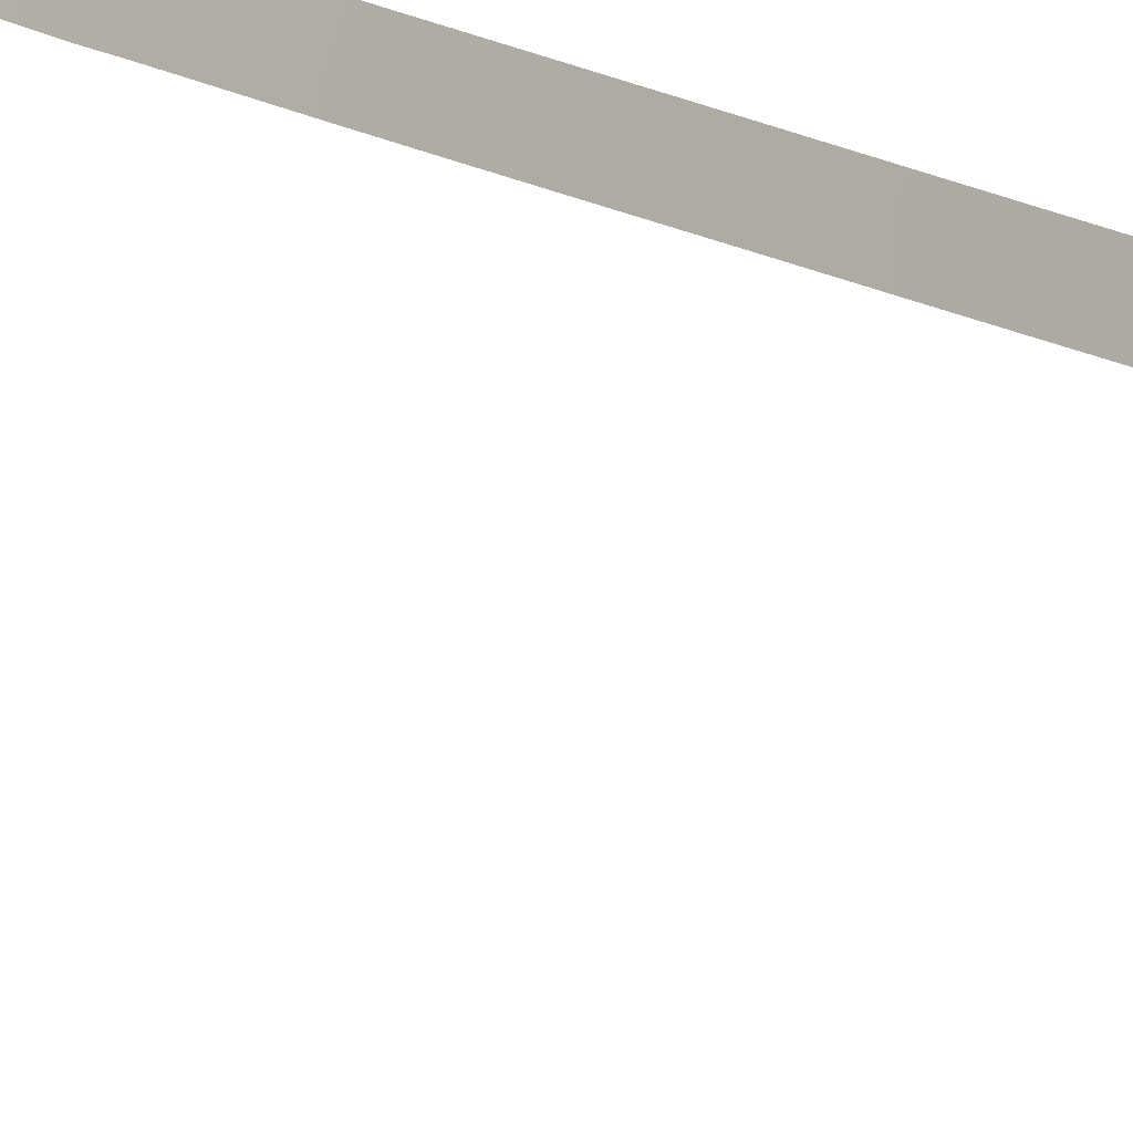
<metadata>
{"format":"obj","ext":"obj","renderer":"f3d","projection":"perspective","resolution":1024,"background":"white","views":[{"elev":15.1,"azim":-37.6,"up":"+Z"}]}
</metadata>
<code>
v -46.14 -7.629 98.8
v -52.58 39.22 91.92
v -52.2 38 92.38
v -46.59 -37.24 99.48
v -48.92 -45.43 96.9
v -51.38 50 93.79
v -47.81 -37.96 97.87
v -46.14 -30.53 99.22
v -46.14 -5.566 98.79
v -45.5 -4.757 100
v -48.38 41.27 97.34
v -48.31 -47.07 97.81
v -45.51 -7.149 100
v -45.49 -2.515 100
v -46.14 -28 99.1
v -45.59 -26.33 100
v -45.52 -9.505 100
v -51.8 48.23 93.18
v -52.73 50 91.94
v -49.36 43.25 96.26
v -47.69 -45.23 98.6
v -45.53 -13.03 100
v -50.98 46.6 94.26
v -46.14 -32.49 99.37
v -46.46 36.97 99.28
v -46.14 -25.88 99.03
v -45.57 -24.03 100
v -51.85 -50 92.58
v -45.56 -21.75 100
v -52.37 -47.03 91.69
v -52.06 -38 91.77
v -48.56 50 97.31
v -52.67 46.8 91.98
v -52.58 38 91.89
v -45.63 34.69 100
v -46.21 34.13 99.21
v -46.15 32.32 99.15
v -48.03 37.99 97.53
v -46.92 37.02 98.74
v -45.43 29.15 100
v -46.14 28.1 98.92
v -46.9 50 99.21
v -45.45 30.41 100
v -45.4 27.14 100
v -46.14 26.31 98.89
v -46.58 -44.11 100
v -45.47 1.605 100
v -46.98 43.56 99.04
v -52.44 -42.61 91.45
v -45.41 14.26 100
v -45.77 13.79 99.37
v -46.17 48.02 100
v -45.55 -18.06 100
v -47.65 -37.89 98.09
v -47.72 -37.88 97.99
v -45.44 7.623 100
v -48.45 -43.62 97.45
v -46.14 6.107 98.74
v -52.34 -44.9 91.64
v -49.98 50 95.6
v -46.14 13.23 98.72
v -47.7 39.12 98.01
v -48.91 -37.99 96.36
v -46.14 22.52 98.81
v -45.38 23.4 100
v -46.14 24.8 98.85
v -46.72 -50 100
v -52.27 -50 91.9
v -49.89 37.99 95.39
v -45.42 12.06 100
v -45.4 19.6 100
v -46.19 50 100
v -52.05 46.5 92.81
v -50.1 -45.53 95.21
v -50.03 -48.65 95.41
v -48.56 -40.4 97.08
v -51.8 -40.99 92.38
v -51.35 38 93.55
v -51.78 39.53 93.01
v -46.38 -35.94 99.53
v -46.28 -36.38 99.76
v -45.94 -35.1 100
v -47.44 -43.35 98.8
v -45.82 -2.182 99.39
v -45.82 -3.699 99.39
v -46.14 -3.247 98.78
v -45.62 -28.65 100
v -45.83 -8.38 99.41
v -46.14 -9.395 98.82
v -45.48 -0.1453 100
v -46.14 -1.139 98.77
v -47.37 -46.93 99.07
v -46.14 -13.88 98.85
v -45.78 -12.94 99.53
v -50.58 48.39 94.82
v -45.86 -24.83 99.5
v -45.54 -16.31 100
v -45.84 -17.21 99.44
v -52.28 -49.21 91.86
v -51.18 -48.73 93.64
v -46.14 -33.86 99.51
v -45.99 -33.58 99.72
v -45.77 -32.99 100
v -45.65 -30.45 100
v -45.92 -31.62 99.66
v -52.7 47.74 91.96
v -49.48 -50 96.25
v -45.81 31.31 99.53
v -45.52 32.38 100
v -46.14 30.15 99
v -45.79 29.46 99.48
v -45.8 4.946 99.37
v -46.14 3.995 98.74
v -45.78 27.67 99.45
v -45.87 33.37 99.59
v -46.06 36.04 99.64
v -46.34 35.85 99.26
v -45.83 36.52 100
v -46.14 -23.29 98.98
v -46.14 1.331 98.76
v -45.8 2.741 99.38
v -45.46 3.968 100
v -52.7 42.59 91.84
v -46.14 9.78 98.73
v -45.79 10.85 99.37
v -47 46.67 99.08
v -45.77 25.75 99.44
v -45.81 8.56 99.34
v -45.43 9.861 100
v -45.45 5.891 100
v -46.14 -11.74 98.84
v -45.53 -11.8 100
v -46.14 7.905 98.73
v -46.16 46.25 100
v -46.14 -18.54 98.91
v -45.84 -19.2 99.46
v -45.55 -19.28 100
v -45.84 -15.17 99.43
v -46.14 -16.18 98.88
v -45.53 -14.25 100
v -46.14 -20.93 98.94
v -46.4 -39.75 100
v -47.36 -40.19 98.71
v -49.83 -40.65 95.35
v -52.79 45.05 91.81
v -50.95 -37.99 93.52
v -49.14 48.53 96.61
v -51.94 42.97 92.89
v -45.39 21.77 100
v -46.14 20.12 98.78
v -49.6 -43.87 95.85
v -46.11 42.39 100
v -49.67 46.81 95.92
v -45.95 38.22 100
v -46.16 44.68 100
v -49.78 -37.98 95.2
v -52.21 -39.04 91.61
v -51.65 -38 92.43
v -46.69 38.57 99.15
v -50.16 44.96 95.28
v -46.02 40.13 100
v -45.4 25.04 100
v -47.99 -50 98.31
v -47 -38.56 99.06
v -46.24 -37.57 100
v -47.61 -48.51 98.8
v -46.66 -47.6 100
v -47.86 -41.88 98.15
v -46.62 -45.73 100
v -48.81 37.99 96.64
v -46.49 -41.86 100
v -46.14 12.03 98.73
v -45.77 19.84 99.39
v -45.77 16.95 99.38
v -45.4 16.39 100
v -48.83 45.19 96.93
v -46.14 18 98.77
v -45.4 18 100
v -46.14 15.67 98.75
v -50.65 -44.07 94.31
v -47.14 40.17 98.72
v -47.06 41.78 98.88
v -51.44 44.81 93.62
v -48.01 43.34 97.86
v -52.34 -40.6 91.5
v -50.94 -41 93.71
v -49.48 -47.11 96.18
v -48.8 -48.61 97.18
v -52.35 -45.71 91.66
v -51.38 -45.27 93.23
v -50.69 -47.02 94.36
v -48.29 46.98 97.6
v -50.34 -42.46 94.71
v -49.11 -42.1 96.45
v -50.6 39.59 94.58
v -52.63 41.13 91.9
v -47.56 45.2 98.43
v -50.8 -50 94.29
v -49.24 -39.11 96.03
v -50.7 43.09 94.55
v -48.03 -38.87 97.66
v -51.29 41.27 93.71
v -49.07 39.45 96.39
v -49.97 41.38 95.44
v -45.89 -29.3 99.57
v -51.32 -39.36 93.04
v -51.49 -43.05 92.96
v -45.81 0.4292 99.38
v -51.69 -47.16 92.78
v -45.77 23.1 99.41
v -50.37 -39.26 94.46
v -47.64 48.52 98.36
f 80 101 82
f 165 81 82
f 86 84 85
f 10 9 85
f 15 87 205
f 8 15 205
f 91 208 90
f 24 8 105
f 34 2 3
f 39 38 62
f 35 109 115
f 37 36 115
f 35 117 116
f 119 29 27
f 5 57 21
f 45 44 127
f 201 7 54
f 113 112 122
f 124 129 128
f 132 94 131
f 120 121 47
f 135 98 53
f 138 97 139
f 141 136 137
f 152 161 182
f 156 199 211
f 157 158 206
f 161 159 181
f 162 66 127
f 54 4 164
f 68 99 28
f 167 67 166
f 7 55 54
f 169 92 21
f 171 83 168
f 61 70 172
f 177 173 71
f 52 42 72
f 160 183 23
f 74 190 180
f 74 5 187
f 183 148 145
f 191 75 100
f 147 192 153
f 23 73 18
f 197 176 192
f 193 194 151
f 196 148 202
f 190 191 209
f 201 199 63
f 76 168 194
f 202 200 204
f 195 204 203
f 62 11 181
f 176 20 160
f 78 3 79
f 4 80 81
f 81 165 4
f 80 82 81
f 13 88 1
f 1 9 13
f 13 9 10
f 9 86 85
f 85 84 14
f 14 10 85
f 91 84 86
f 104 8 205
f 13 17 88
f 89 1 88
f 14 84 90
f 84 91 90
f 91 120 208
f 94 93 131
f 16 96 27
f 97 53 98
f 101 24 102
f 103 102 24
f 103 82 102
f 101 102 82
f 104 103 105
f 24 105 103
f 8 104 105
f 106 73 33
f 18 73 106
f 6 18 19
f 52 126 212
f 2 79 3
f 107 198 75
f 110 108 43
f 109 43 108
f 110 37 108
f 109 108 37
f 159 39 62
f 111 41 110
f 41 111 40
f 111 43 40
f 43 111 110
f 112 113 58
f 40 114 41
f 114 40 44
f 44 45 114
f 41 114 45
f 115 109 37
f 36 35 115
f 25 116 117
f 118 35 116
f 36 117 35
f 26 119 96
f 96 119 27
f 119 141 29
f 121 120 113
f 121 122 47
f 46 21 83
f 21 57 83
f 123 145 148
f 124 172 125
f 127 44 162
f 133 56 58
f 113 122 121
f 124 125 129
f 128 129 56
f 56 130 58
f 130 122 112
f 58 130 112
f 89 17 131
f 17 132 131
f 132 22 94
f 56 133 128
f 133 124 128
f 47 208 120
f 208 47 90
f 16 26 96
f 26 16 15
f 52 134 126
f 134 155 126
f 60 32 147
f 135 139 98
f 136 135 53
f 53 137 136
f 137 29 141
f 93 138 139
f 139 97 98
f 140 97 138
f 141 135 136
f 142 171 143
f 211 186 206
f 145 33 73
f 57 194 168
f 83 57 168
f 146 156 211
f 92 12 21
f 147 95 60
f 147 153 95
f 60 95 6
f 61 179 51
f 174 175 179
f 149 150 64
f 57 5 151
f 95 153 23
f 18 6 95
f 18 95 23
f 118 25 154
f 159 154 25
f 155 152 48
f 156 63 199
f 211 199 144
f 157 31 158
f 206 158 146
f 186 144 193
f 51 179 50
f 183 160 200
f 107 75 188
f 161 154 159
f 181 159 62
f 162 65 66
f 65 210 66
f 210 64 66
f 163 107 188
f 163 166 67
f 92 167 166
f 92 166 12
f 171 168 143
f 46 169 21
f 169 167 92
f 38 170 203
f 170 69 203
f 171 46 83
f 45 127 66
f 129 125 70
f 70 61 51
f 51 50 70
f 179 175 50
f 176 160 153
f 177 150 173
f 178 177 71
f 174 177 178
f 174 178 175
f 177 174 179
f 176 184 20
f 182 48 152
f 23 183 73
f 49 185 77
f 185 157 77
f 5 74 151
f 151 74 180
f 21 12 5
f 187 5 12
f 75 187 188
f 188 187 12
f 30 189 209
f 189 59 190
f 203 11 62
f 73 183 145
f 75 191 187
f 187 191 74
f 100 75 198
f 192 176 153
f 193 151 180
f 193 144 194
f 151 194 57
f 207 59 49
f 39 159 25
f 188 12 166
f 188 166 163
f 2 196 79
f 196 123 148
f 79 196 202
f 197 48 184
f 197 184 176
f 32 42 212
f 100 198 28
f 144 76 194
f 76 144 199
f 183 200 148
f 148 200 202
f 190 74 191
f 201 76 199
f 7 201 63
f 100 209 191
f 20 184 11
f 79 202 195
f 200 20 204
f 20 11 204
f 76 143 168
f 195 202 204
f 76 201 143
f 203 204 11
f 195 203 69
f 195 69 78
f 181 11 182
f 180 207 193
f 160 20 200
f 153 160 23
f 16 87 15
f 94 22 140
f 209 99 30
f 116 25 118
f 164 165 142
f 104 205 87
f 161 181 182
f 164 4 165
f 62 38 203
f 17 89 88
f 206 146 211
f 201 164 143
f 201 54 164
f 79 195 78
f 206 77 157
f 164 142 143
f 190 209 189
f 210 65 149
f 206 186 77
f 209 100 99
f 173 150 149
f 211 144 186
f 64 210 149
f 173 149 71
f 172 70 125
f 99 100 28
f 155 197 126
f 155 48 197
f 59 207 190
f 140 138 93
f 94 140 93
f 186 193 207
f 18 106 19
f 11 184 182
f 192 126 197
f 184 48 182
f 49 77 207
f 186 207 77
f 192 212 126
f 52 212 42
f 147 212 192
f 32 212 147
f 190 207 180

</code>
